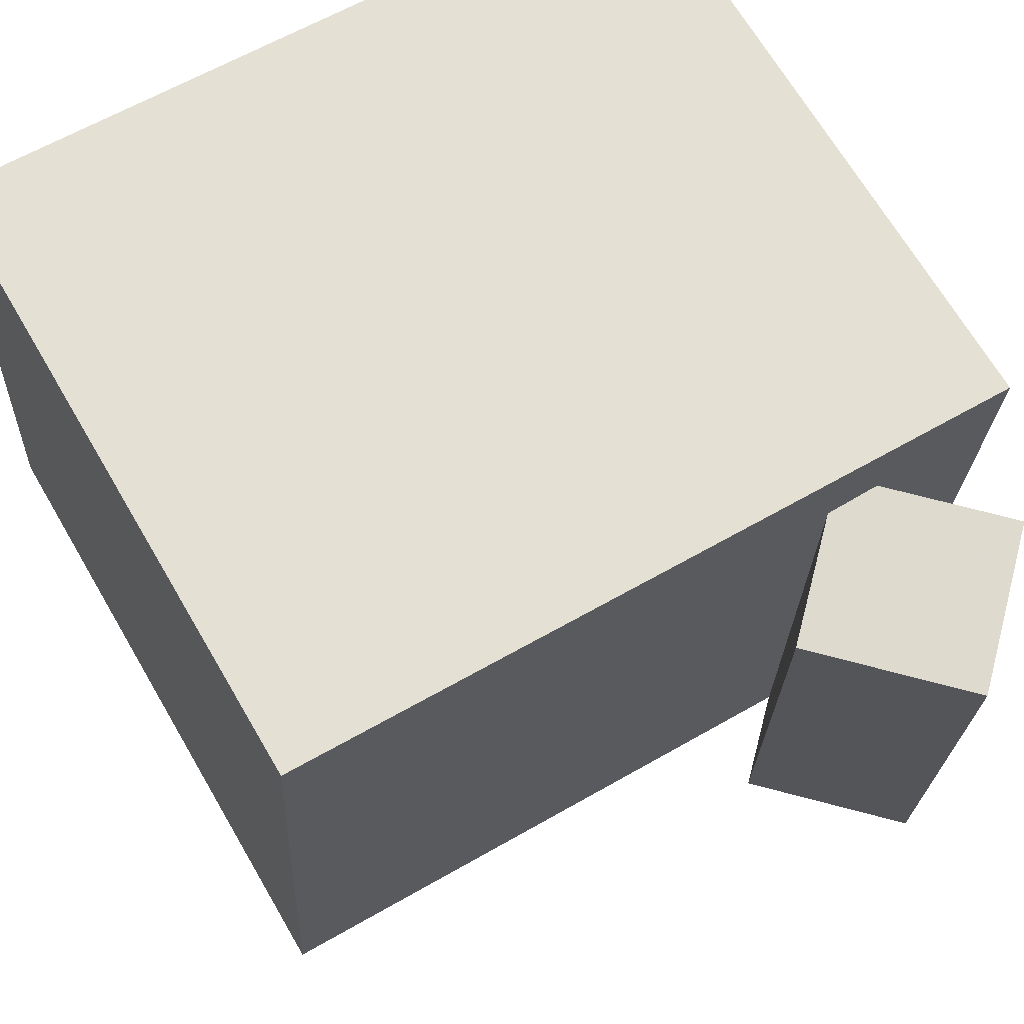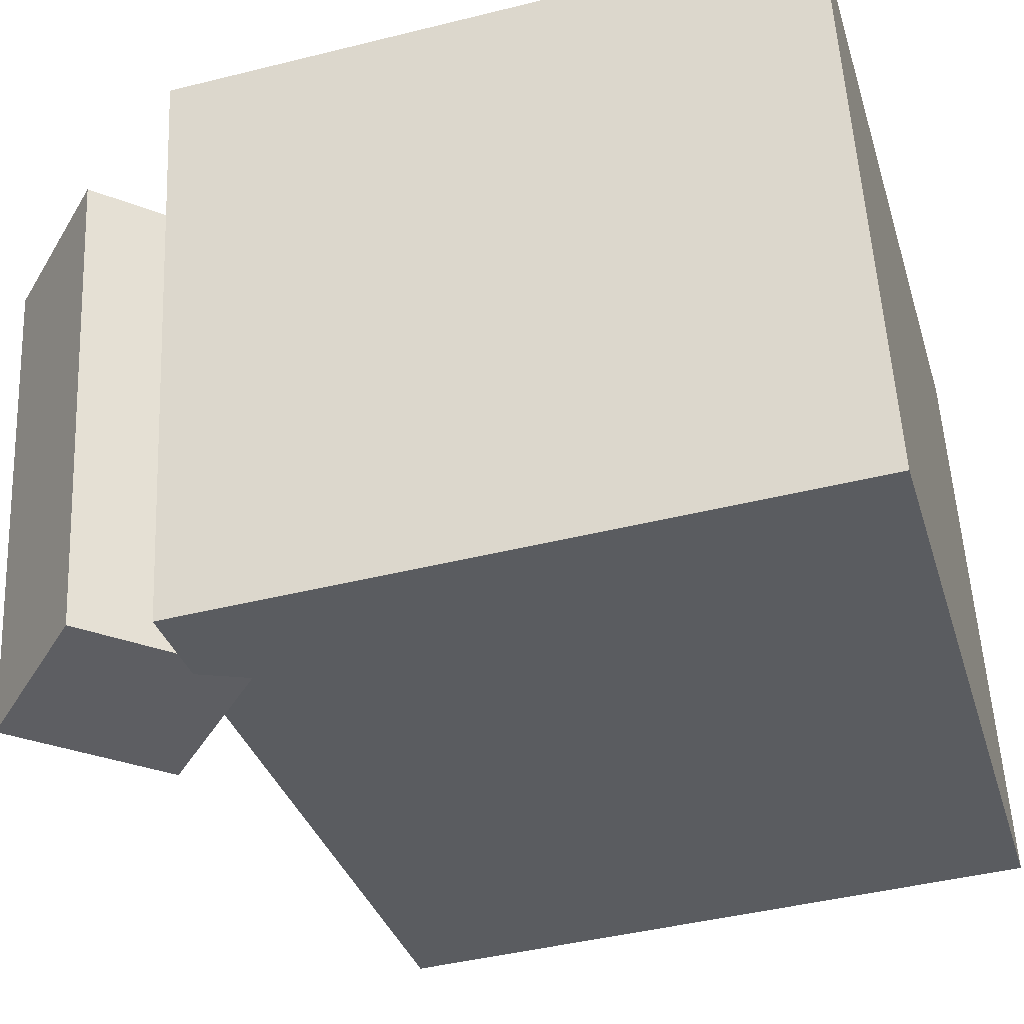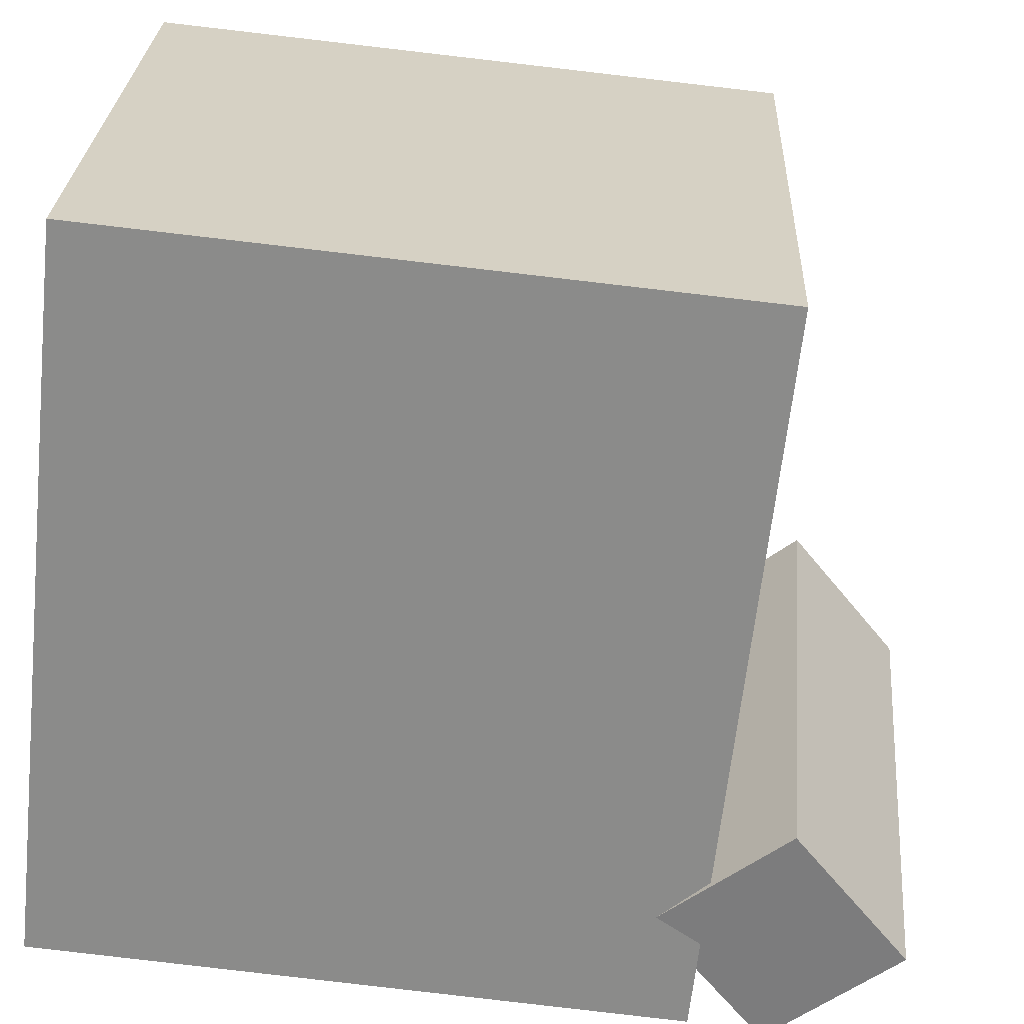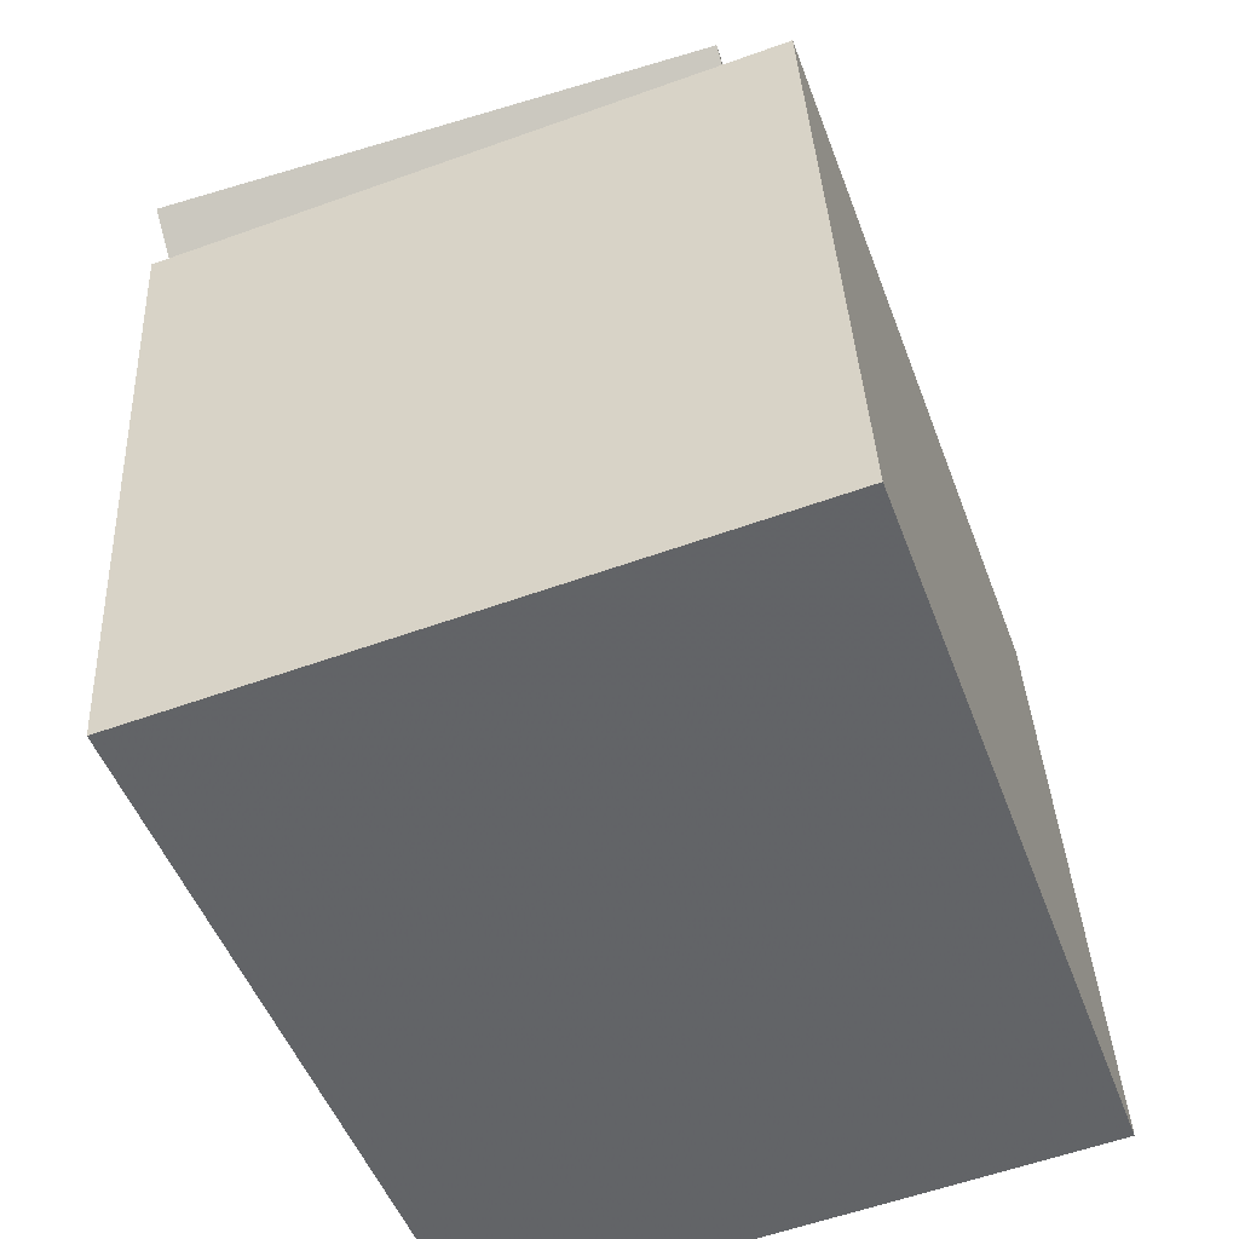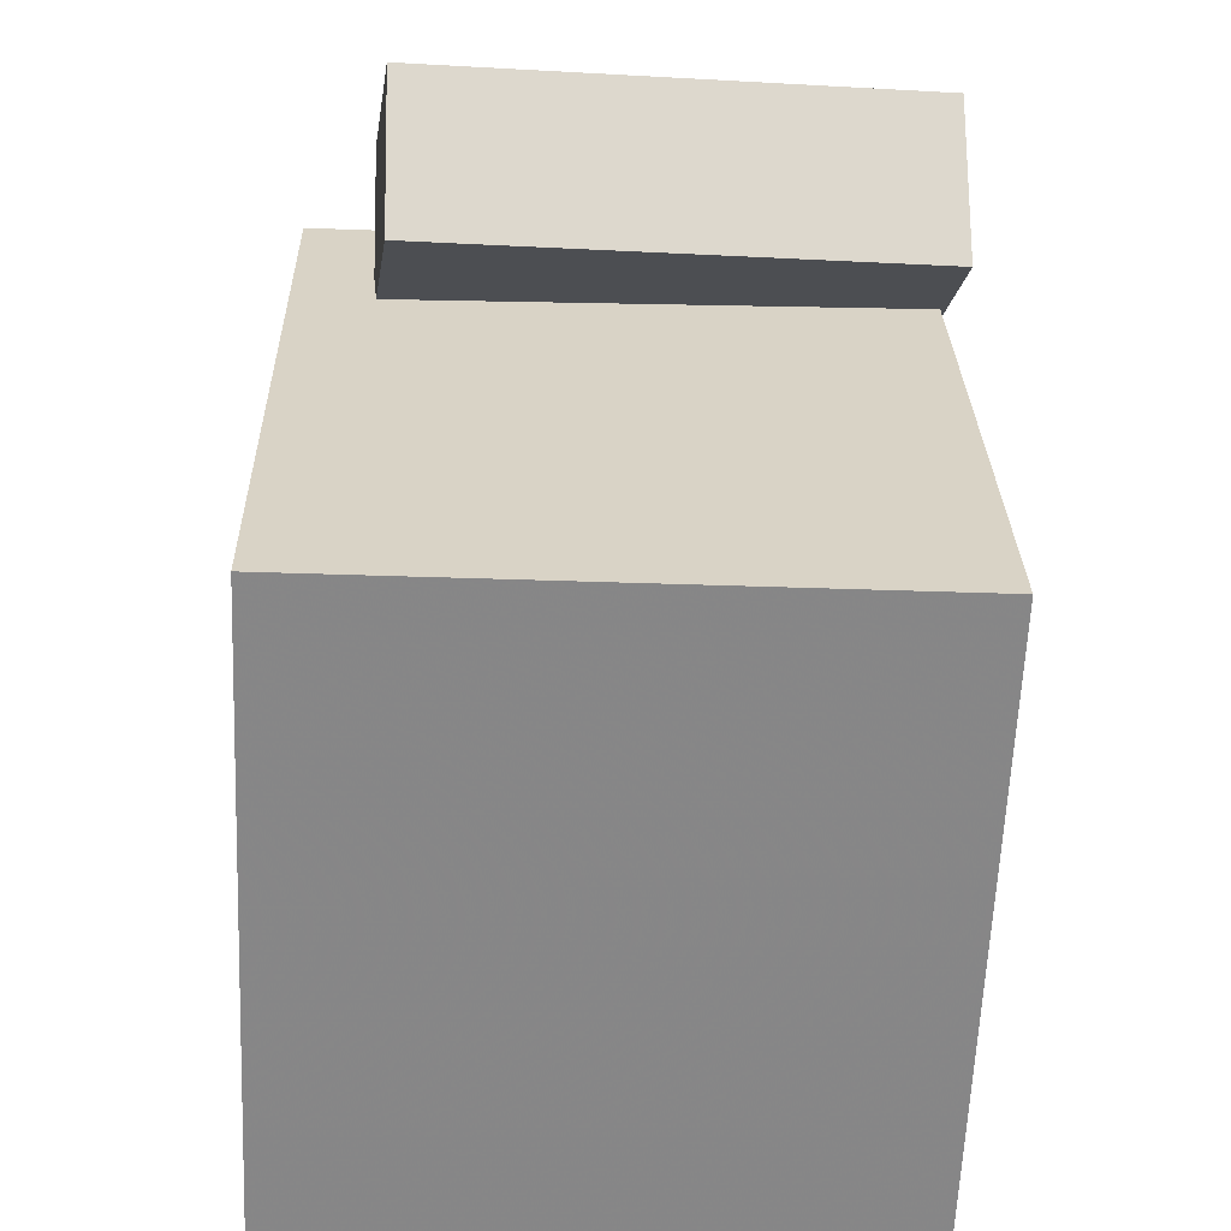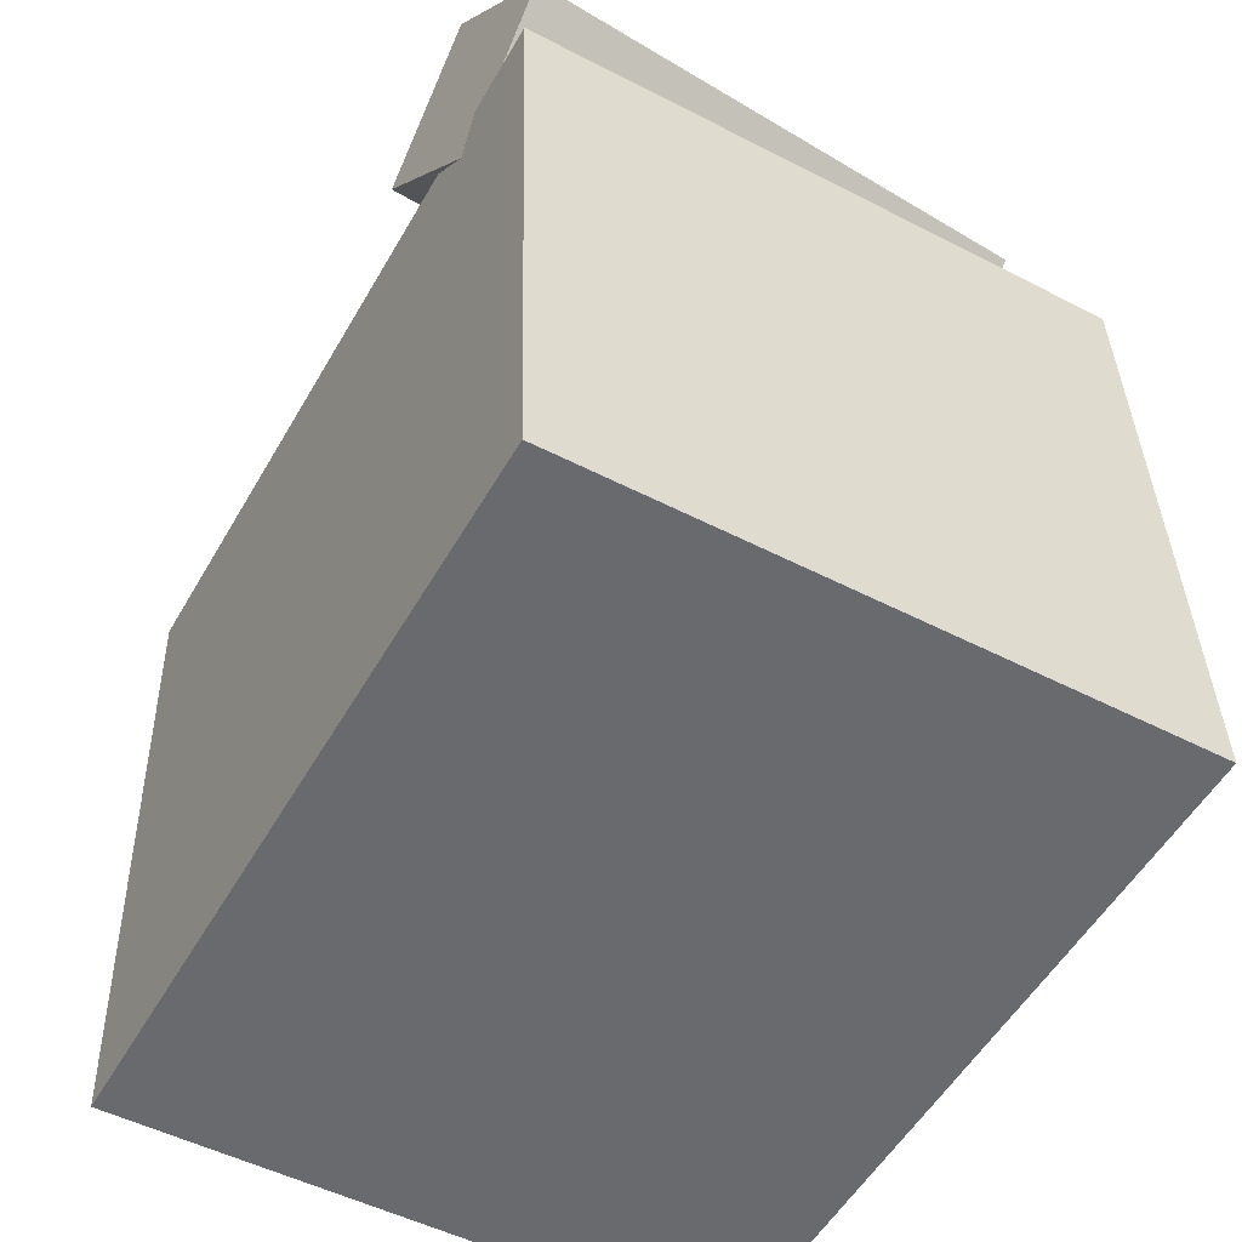
<metadata>
{"format":"obj","ext":"obj","renderer":"f3d","projection":"perspective","resolution":1024,"background":"white","views":[{"elev":64.9,"azim":151.3,"up":"+Z"},{"elev":-35.1,"azim":-72.4,"up":"+Z"},{"elev":-62.3,"azim":85.5,"up":"+Z"},{"elev":-51.5,"azim":-71.4,"up":"+Y"},{"elev":29.5,"azim":87.3,"up":"+Y"},{"elev":-55.6,"azim":-120.9,"up":"+Y"}]}
</metadata>
<code>
v 0.3634 0.2893 0.2869
v 0.3784 0.264 -0.2877
v -0.3384 0.2692 0.2694
v -0.3234 0.2438 -0.3052
v 0.3801 -0.3162 0.314
v 0.3951 -0.3416 -0.2606
v -0.3217 -0.3364 0.2966
v -0.3066 -0.3617 -0.2781
f 1.0 7.0 5.0
f 1.0 3.0 7.0
f 1.0 4.0 3.0
f 1.0 2.0 4.0
f 3.0 8.0 7.0
f 3.0 4.0 8.0
f 5.0 7.0 8.0
f 5.0 8.0 6.0
f 1.0 5.0 6.0
f 1.0 6.0 2.0
f 2.0 6.0 8.0
f 2.0 8.0 4.0
v -0.07941 0.3605 0.1848
v -0.1074 0.3149 -0.3166
v -0.1993 0.474 0.1812
v -0.2273 0.4285 -0.3202
v -0.1893 0.245 0.2014
v -0.2173 0.1994 -0.2999
v -0.3092 0.3586 0.1978
v -0.3372 0.313 -0.3035
f 9.0 15.0 13.0
f 9.0 11.0 15.0
f 9.0 12.0 11.0
f 9.0 10.0 12.0
f 11.0 16.0 15.0
f 11.0 12.0 16.0
f 13.0 15.0 16.0
f 13.0 16.0 14.0
f 9.0 13.0 14.0
f 9.0 14.0 10.0
f 10.0 14.0 16.0
f 10.0 16.0 12.0

</code>
